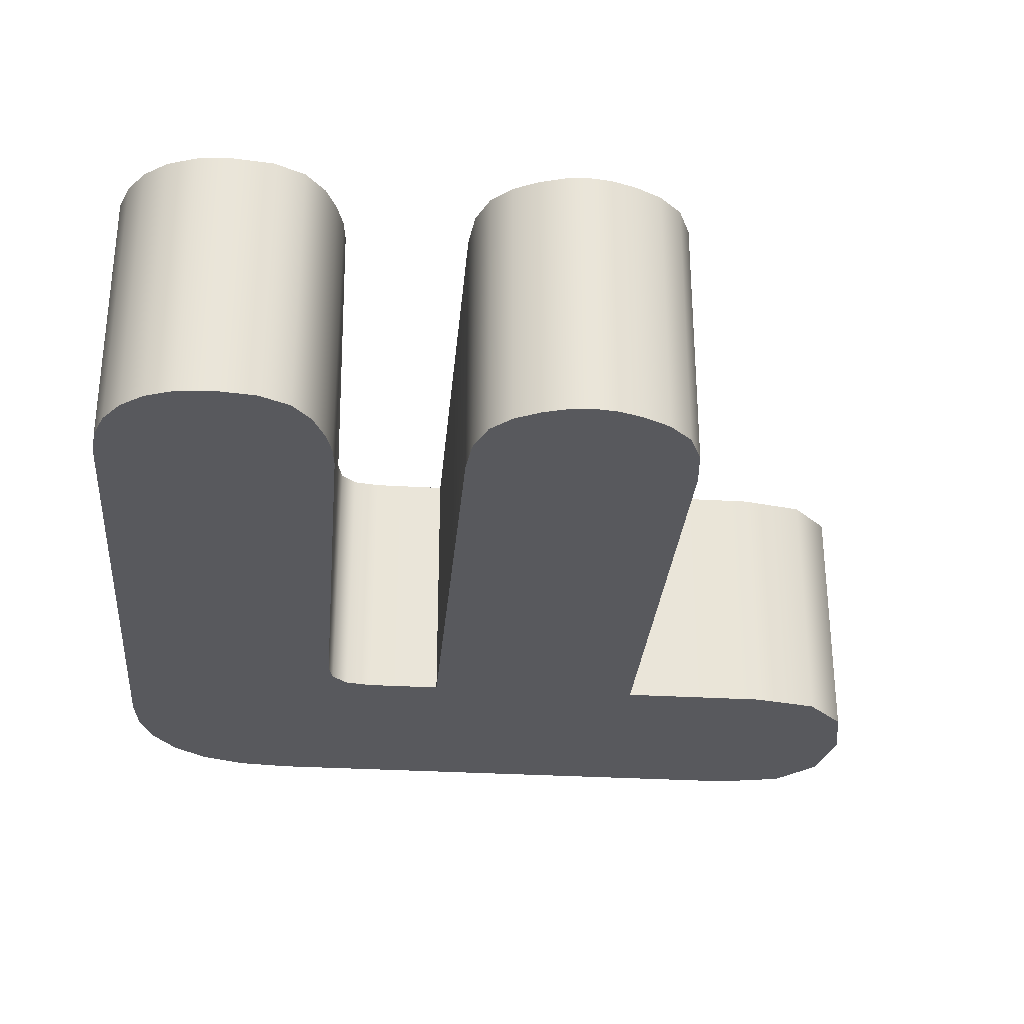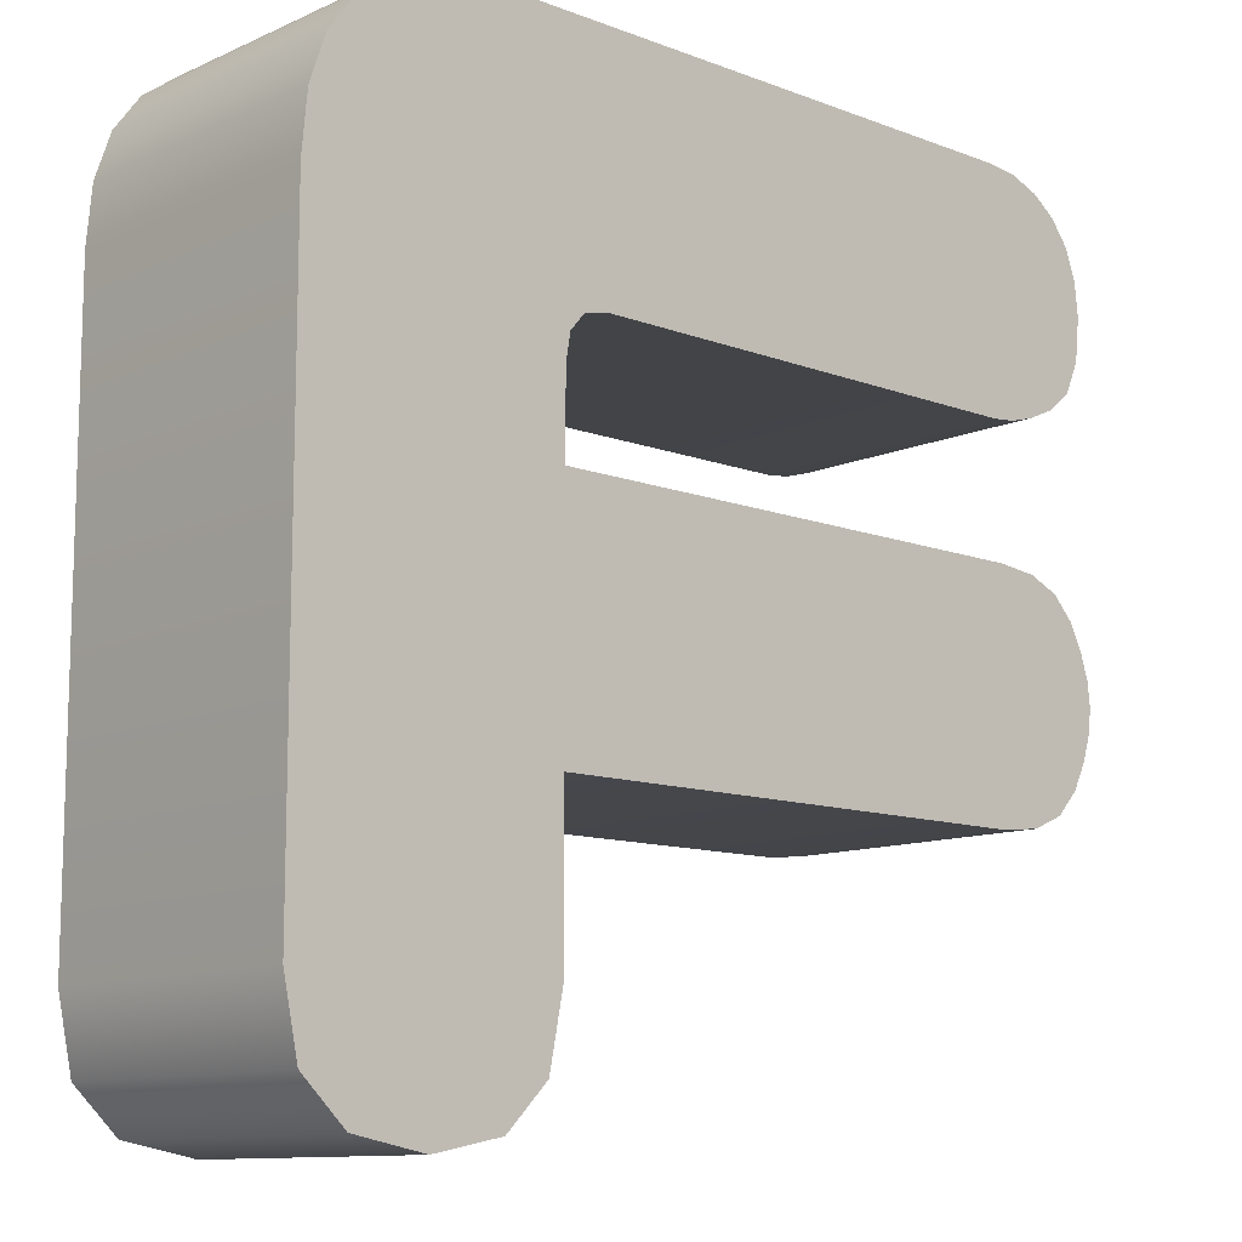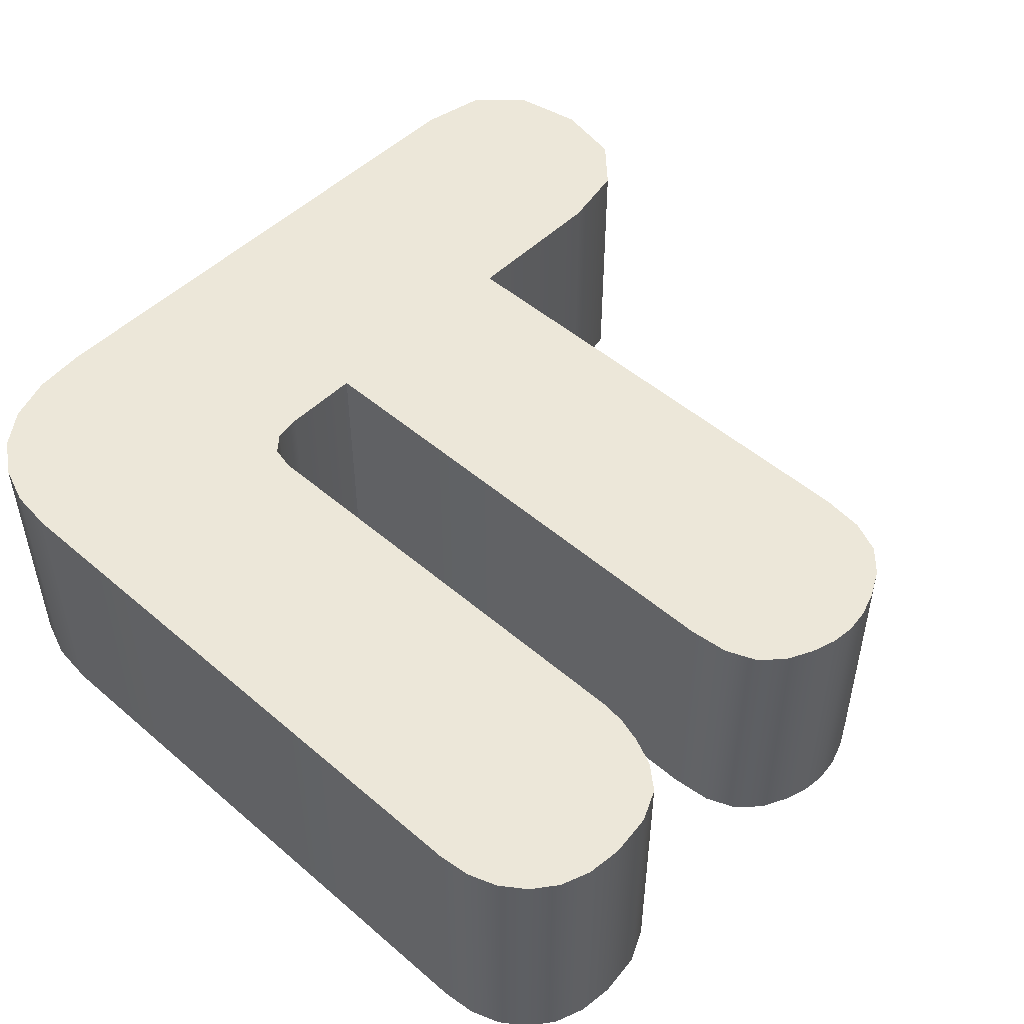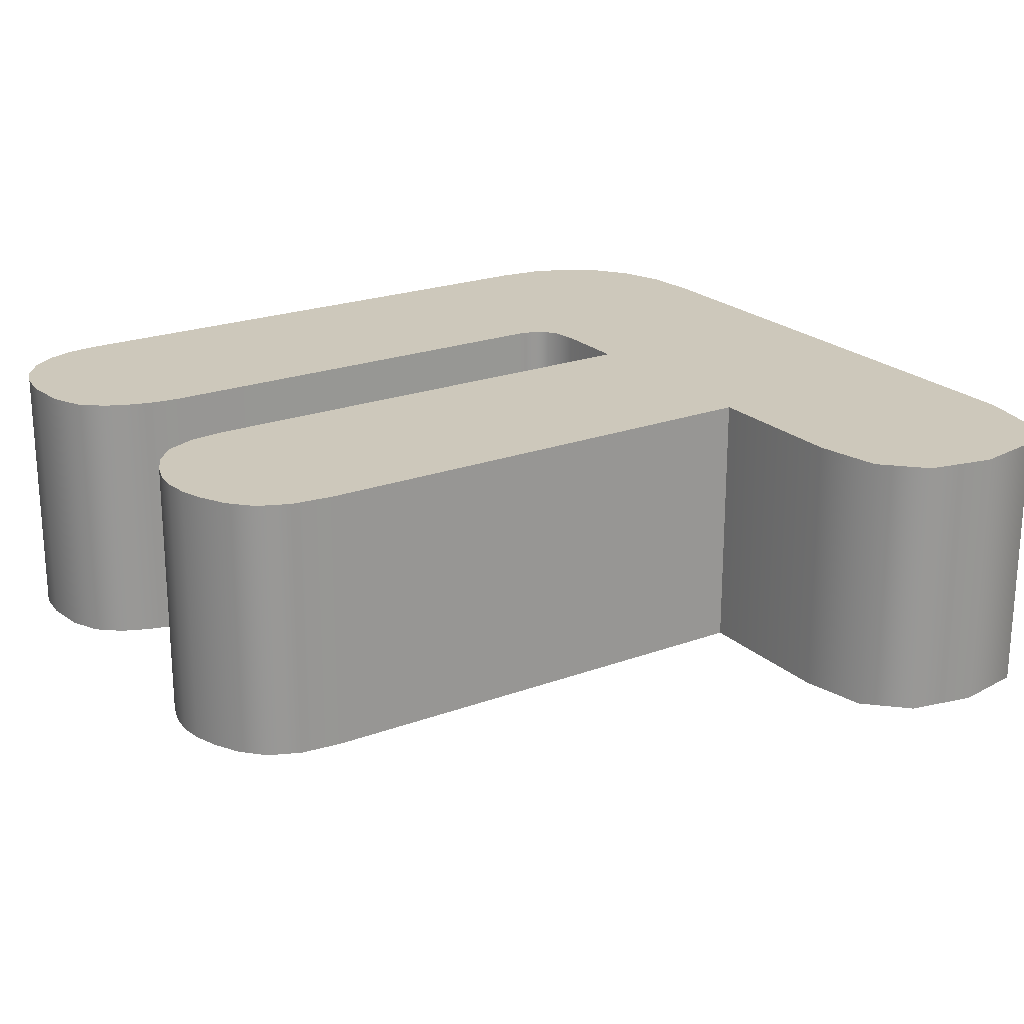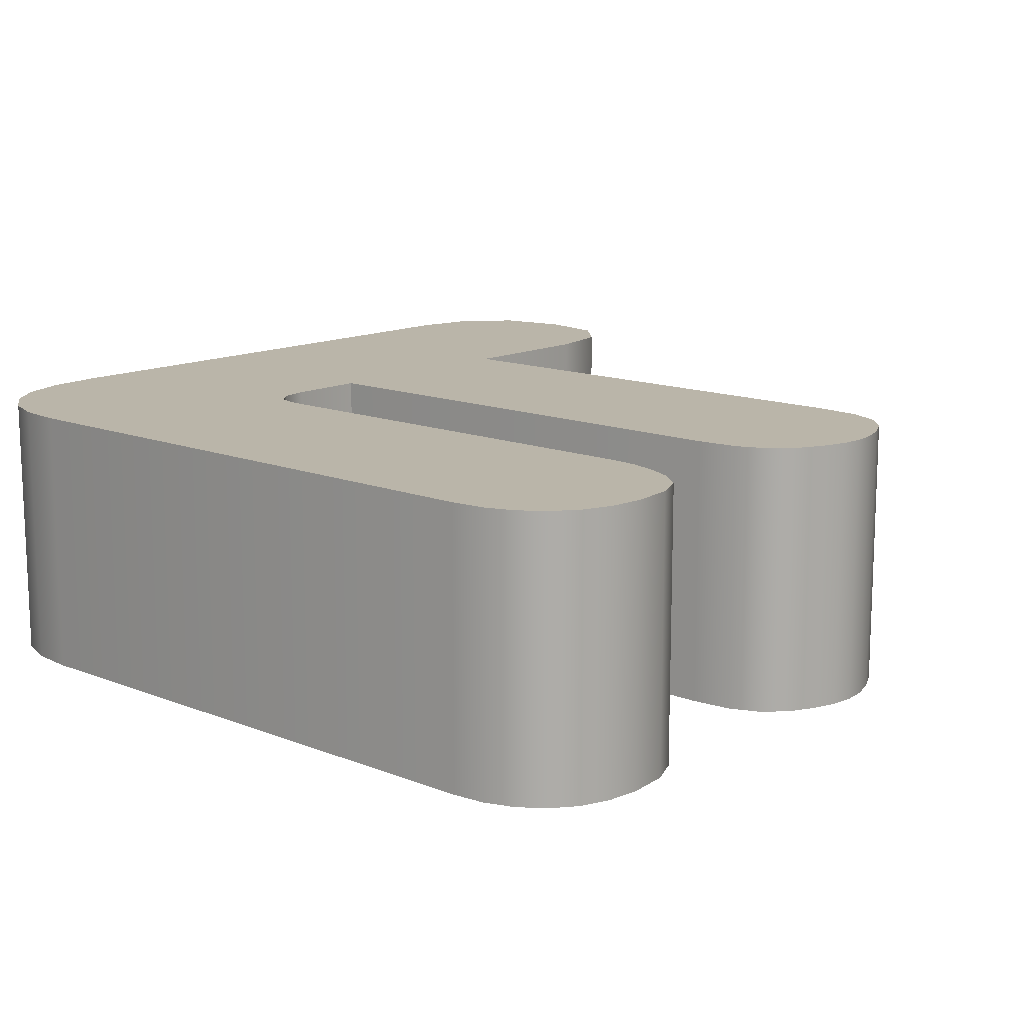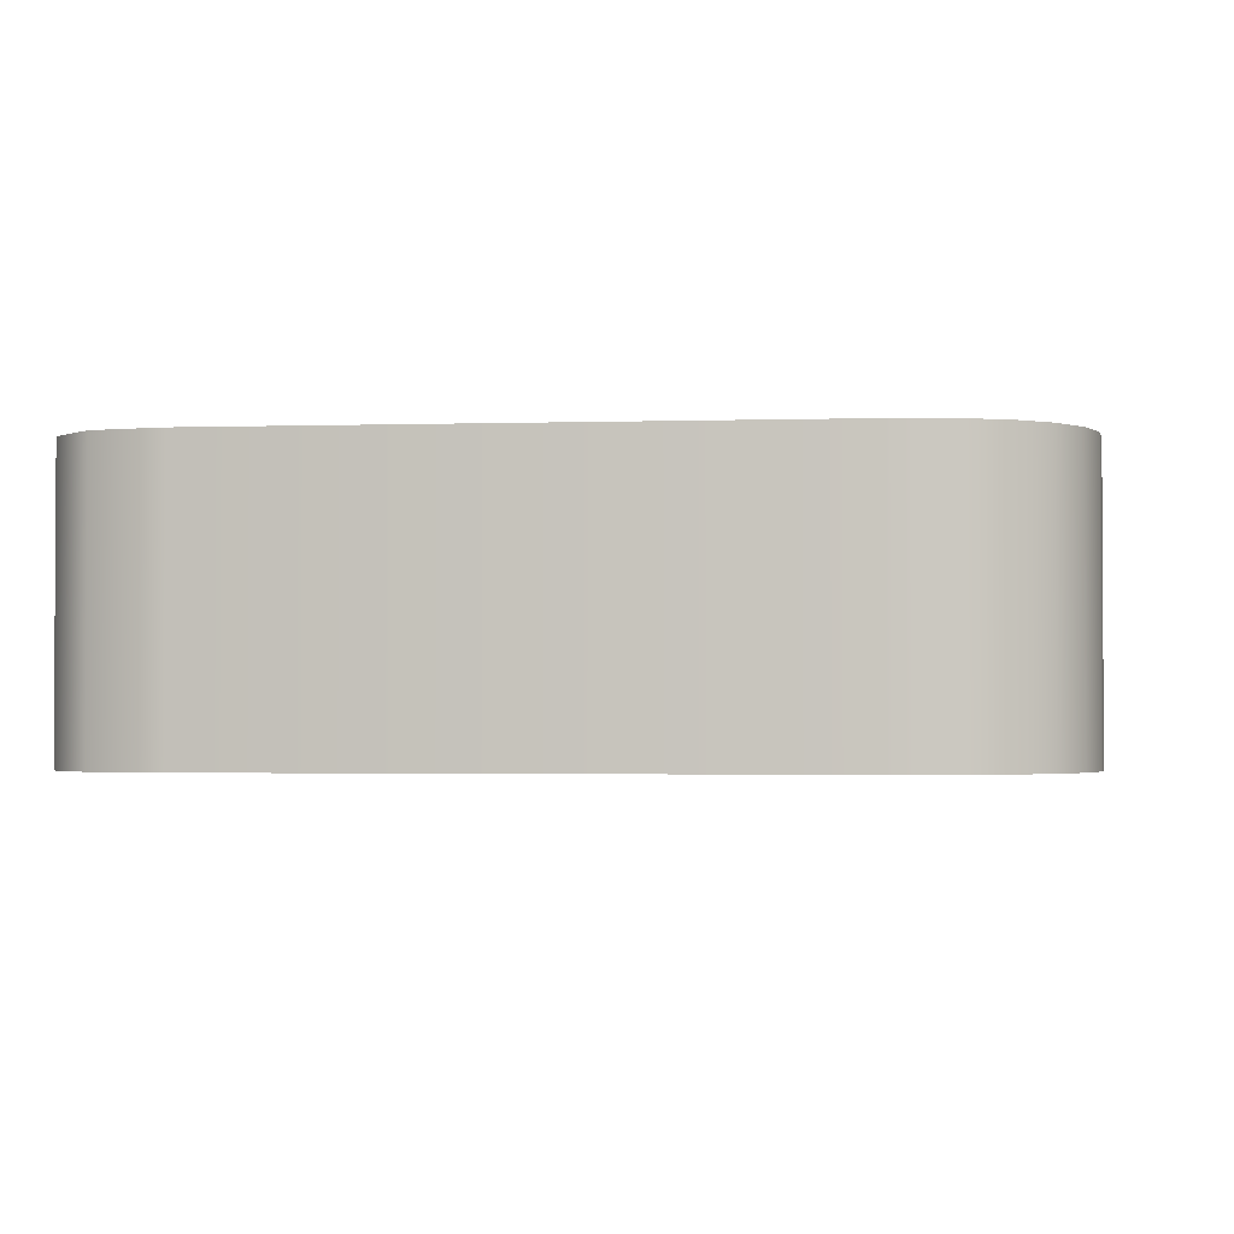
<metadata>
{"format":"obj","ext":"obj","renderer":"f3d","projection":"perspective","resolution":1024,"background":"white","views":[{"elev":-30.1,"azim":-95.0,"up":"+Z"},{"elev":-11.2,"azim":137.1,"up":"+Y"},{"elev":50.0,"azim":-136.7,"up":"+Z"},{"elev":21.8,"azim":-33.0,"up":"+Z"},{"elev":13.5,"azim":-138.3,"up":"+Z"},{"elev":-2.0,"azim":96.6,"up":"+Z"}]}
</metadata>
<code>
v  -0.009576 0.01304 0.2544
v  0.01095 0.01288 0.2544
v  0.009496 0.01304 0.2544
v  0.01333 0.01158 0.2544
v  0.01223 0.01239 0.2544
v  0.01467 0.008955 0.2544
v  0.01417 0.01044 0.2544
v  0.01484 -0.01122 0.2544
v  0.01484 0.007139 0.2544
v  0.013 -0.01476 0.2544
v  0.01438 -0.01343 0.2544
v  0.008477 -0.01476 0.2544
v  0.01069 -0.01521 0.2544
v  0.006703 -0.01122 0.2544
v  0.007147 -0.01343 0.2544
v  0.006703 -0.006188 0.2544
v  -0.01087 -0.006037 0.2544
v  -0.009496 -0.006188 0.2544
v  -0.0119 -0.005586 0.2544
v  -0.01305 -0.003957 0.2544
v  -0.0126 -0.004834 0.2544
v  -0.01341 -0.002357 0.2544
v  -0.01332 -0.003131 0.2544
v  -0.01307 -0.0007885 0.2544
v  -0.01332 -0.001589 0.2544
v  -0.01197 0.0007487 0.2544
v  -0.01264 4.287e-05 0.2544
v  -0.009656 0.001313 0.2544
v  -0.01098 0.001172 0.2544
v  0.005347 0.005463 0.2544
v  -0.0103 0.005542 0.2544
v  -0.009496 0.005463 0.2544
v  -0.01114 0.005779 0.2544
v  -0.01203 0.006175 0.2544
v  -0.0128 0.006829 0.2544
v  -0.01325 0.007842 0.2544
v  -0.01341 0.009214 0.2544
v  -0.01293 0.01127 0.2544
v  -0.01329 0.01033 0.2544
v  -0.01156 0.01259 0.2544
v  -0.01234 0.01203 0.2544
v  -0.01064 0.01293 0.2544
v  0.0061 0.005286 0.2544
v  0.006553 0.004754 0.2544
v  0.006703 0.003867 0.2544
v  0.006703 0.001313 0.2544
v  0.009496 0.01304 0.2454
v  0.01095 0.01288 0.2454
v  -0.009576 0.01304 0.2454
v  0.01223 0.01239 0.2454
v  0.01333 0.01158 0.2454
v  0.01417 0.01044 0.2454
v  0.01467 0.008955 0.2454
v  0.01484 0.007139 0.2454
v  0.01484 -0.01122 0.2454
v  0.01438 -0.01343 0.2454
v  0.013 -0.01476 0.2454
v  0.01069 -0.01521 0.2454
v  0.008477 -0.01476 0.2454
v  0.007147 -0.01343 0.2454
v  0.006703 -0.01122 0.2454
v  -0.009496 -0.006188 0.2454
v  -0.01087 -0.006037 0.2454
v  0.006703 -0.006188 0.2454
v  -0.0119 -0.005586 0.2454
v  -0.0126 -0.004834 0.2454
v  -0.01305 -0.003957 0.2454
v  -0.01332 -0.003131 0.2454
v  -0.01341 -0.002357 0.2454
v  -0.01332 -0.001589 0.2454
v  -0.01307 -0.0007885 0.2454
v  -0.01264 4.287e-05 0.2454
v  -0.01197 0.0007487 0.2454
v  -0.01098 0.001172 0.2454
v  -0.009656 0.001313 0.2454
v  -0.009496 0.005463 0.2454
v  -0.0103 0.005542 0.2454
v  0.005347 0.005463 0.2454
v  -0.01114 0.005779 0.2454
v  -0.01203 0.006175 0.2454
v  -0.0128 0.006829 0.2454
v  -0.01325 0.007842 0.2454
v  -0.01341 0.009214 0.2454
v  -0.01329 0.01033 0.2454
v  -0.01293 0.01127 0.2454
v  -0.01234 0.01203 0.2454
v  -0.01156 0.01259 0.2454
v  -0.01064 0.01293 0.2454
v  0.0061 0.005286 0.2454
v  0.006553 0.004754 0.2454
v  0.006703 0.003867 0.2454
v  0.006703 0.001313 0.2454
g mesh_id544
f 1 2 3
f 2 4 5
f 4 6 7
f 6 8 9
f 8 10 11
f 10 12 13
f 12 14 15
f 16 17 18
f 16 19 17
f 19 20 21
f 20 22 23
f 22 24 25
f 24 26 27
f 26 28 29
f 30 31 32
f 30 33 31
f 30 34 33
f 30 35 34
f 30 36 35
f 30 37 36
f 37 38 39
f 38 40 41
f 40 1 42
f 1 4 2
f 4 8 6
f 8 12 10
f 12 16 14
f 16 20 19
f 20 24 22
f 24 28 26
f 30 38 37
f 43 38 30
f 43 40 38
f 43 1 40
f 43 4 1
f 4 12 8
f 16 24 20
f 16 28 24
f 44 4 43
f 45 4 44
f 45 12 4
f 16 46 28
f 16 45 46
f 16 12 45
f 47 48 49
f 50 51 48
f 52 53 51
f 54 55 53
f 56 57 55
f 58 59 57
f 60 61 59
f 62 63 64
f 63 65 64
f 66 67 65
f 68 69 67
f 70 71 69
f 72 73 71
f 74 75 73
f 76 77 78
f 77 79 78
f 79 80 78
f 80 81 78
f 81 82 78
f 82 83 78
f 84 85 83
f 86 87 85
f 88 49 87
f 48 51 49
f 53 55 51
f 57 59 55
f 61 64 59
f 65 67 64
f 69 71 67
f 73 75 71
f 83 85 78
f 78 85 89
f 85 87 89
f 87 49 89
f 49 51 89
f 55 59 51
f 67 71 64
f 71 75 64
f 89 51 90
f 90 51 91
f 51 59 91
f 75 92 64
f 92 91 64
f 91 59 64
f 3 48 47
f 3 2 48
f 2 50 48
f 2 5 50
f 5 51 50
f 5 4 51
f 4 52 51
f 4 7 52
f 7 53 52
f 7 6 53
f 6 54 53
f 6 9 54
f 9 55 54
f 9 8 55
f 8 56 55
f 8 11 56
f 11 57 56
f 11 10 57
f 10 58 57
f 10 13 58
f 13 59 58
f 13 12 59
f 12 60 59
f 12 15 60
f 15 61 60
f 15 14 61
f 14 64 61
f 14 16 64
f 16 62 64
f 16 18 62
f 18 63 62
f 18 17 63
f 17 65 63
f 17 19 65
f 19 66 65
f 19 21 66
f 21 67 66
f 21 20 67
f 20 68 67
f 20 23 68
f 23 69 68
f 23 22 69
f 22 70 69
f 22 25 70
f 25 71 70
f 25 24 71
f 24 72 71
f 24 27 72
f 27 73 72
f 27 26 73
f 26 74 73
f 26 29 74
f 29 75 74
f 29 28 75
f 28 92 75
f 28 46 92
f 46 91 92
f 46 45 91
f 45 90 91
f 45 44 90
f 44 89 90
f 44 43 89
f 43 78 89
f 43 30 78
f 30 76 78
f 30 32 76
f 32 77 76
f 32 31 77
f 31 79 77
f 31 33 79
f 33 80 79
f 33 34 80
f 34 81 80
f 34 35 81
f 35 82 81
f 35 36 82
f 36 83 82
f 36 37 83
f 37 84 83
f 37 39 84
f 39 85 84
f 39 38 85
f 38 86 85
f 38 41 86
f 41 87 86
f 41 40 87
f 40 88 87
f 40 42 88
f 42 49 88
f 42 1 49
f 1 47 49
f 1 3 47

</code>
